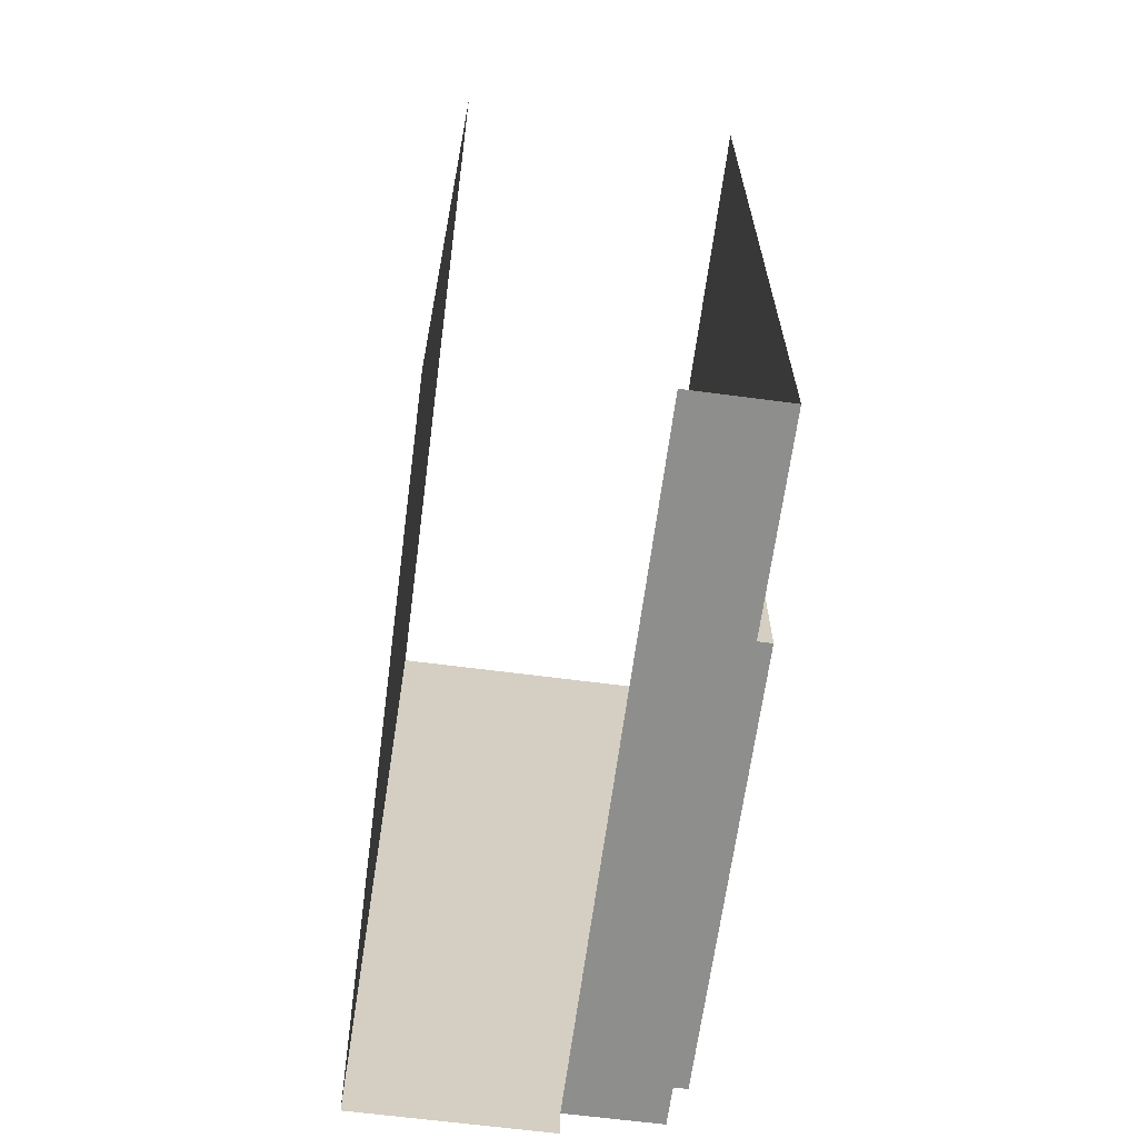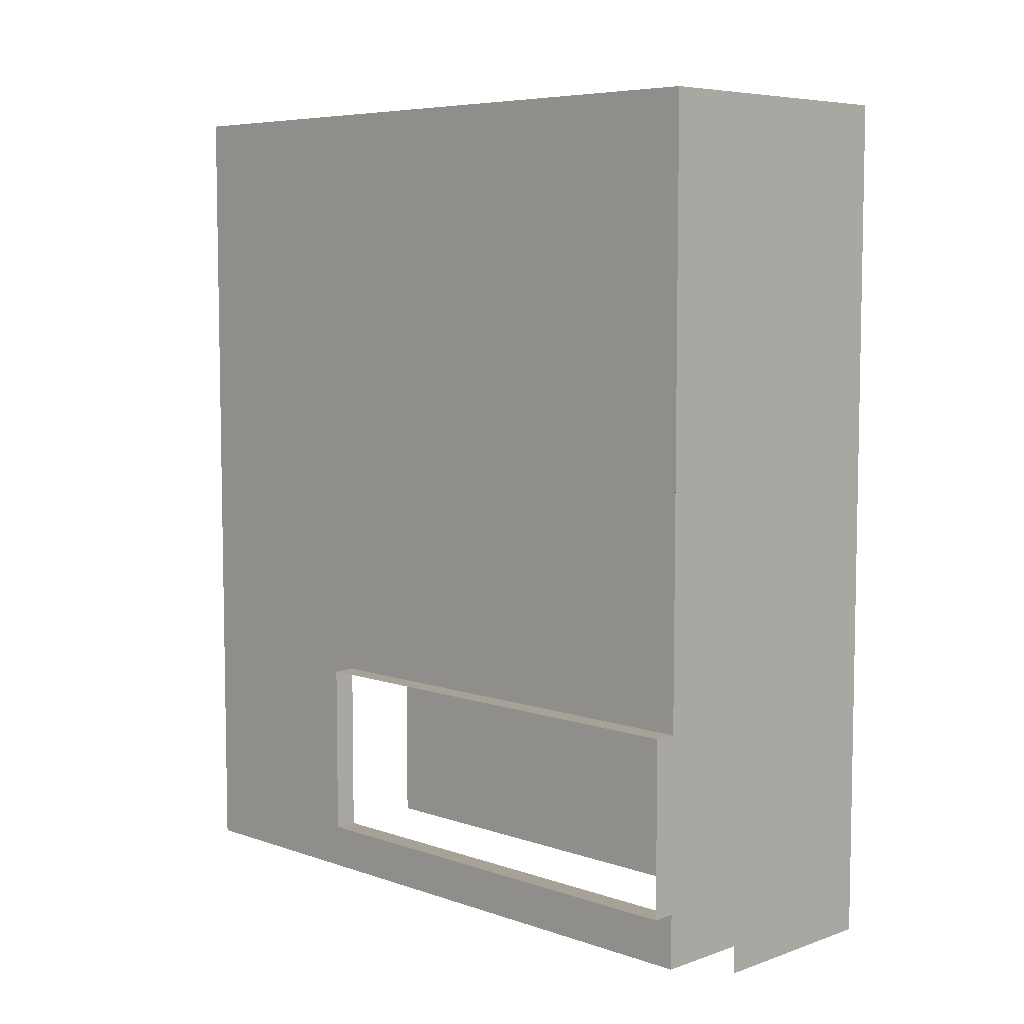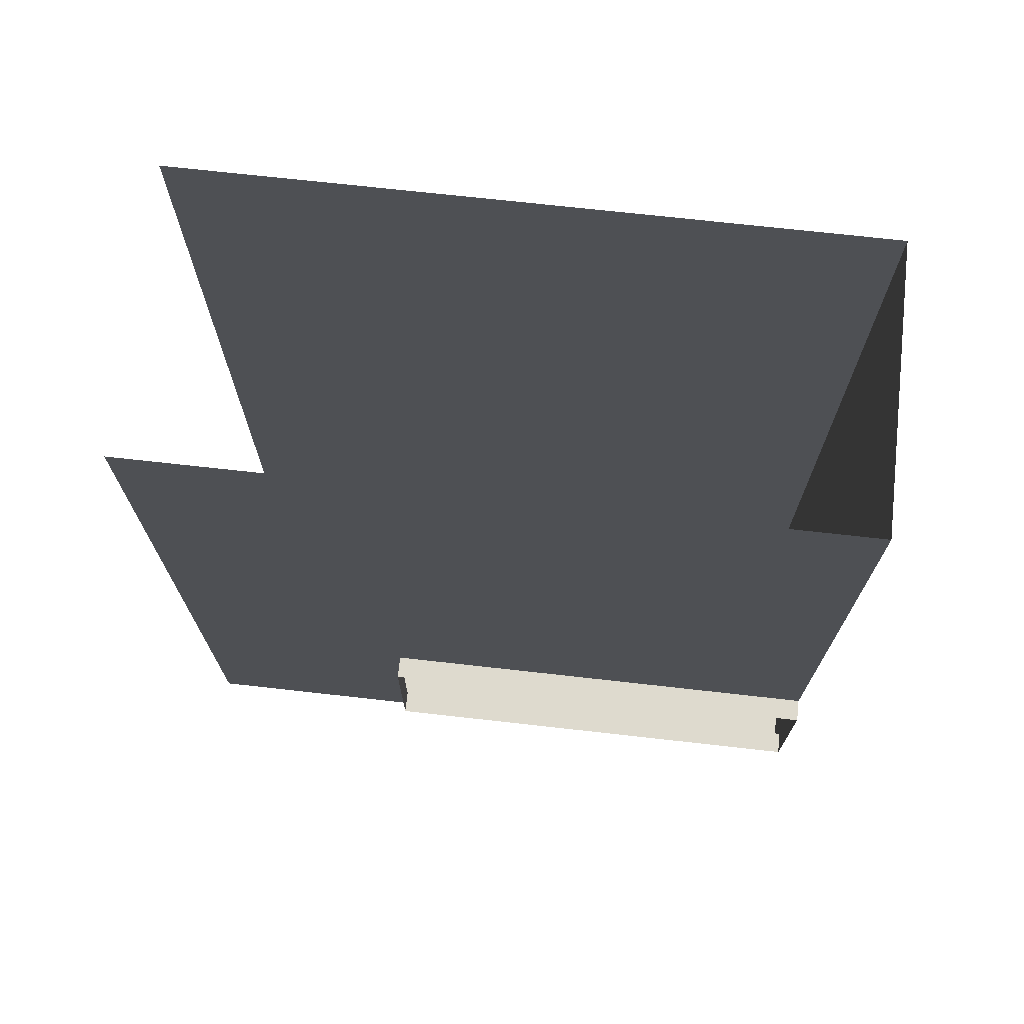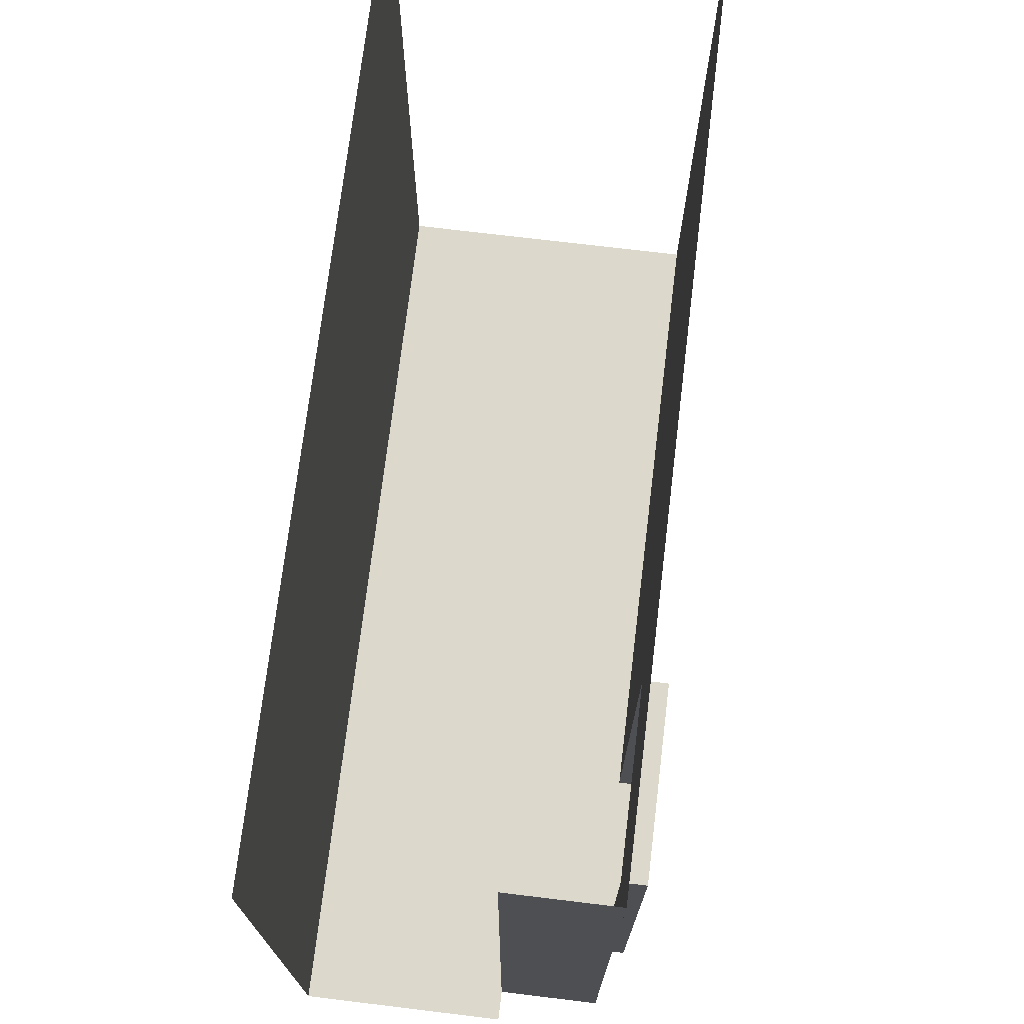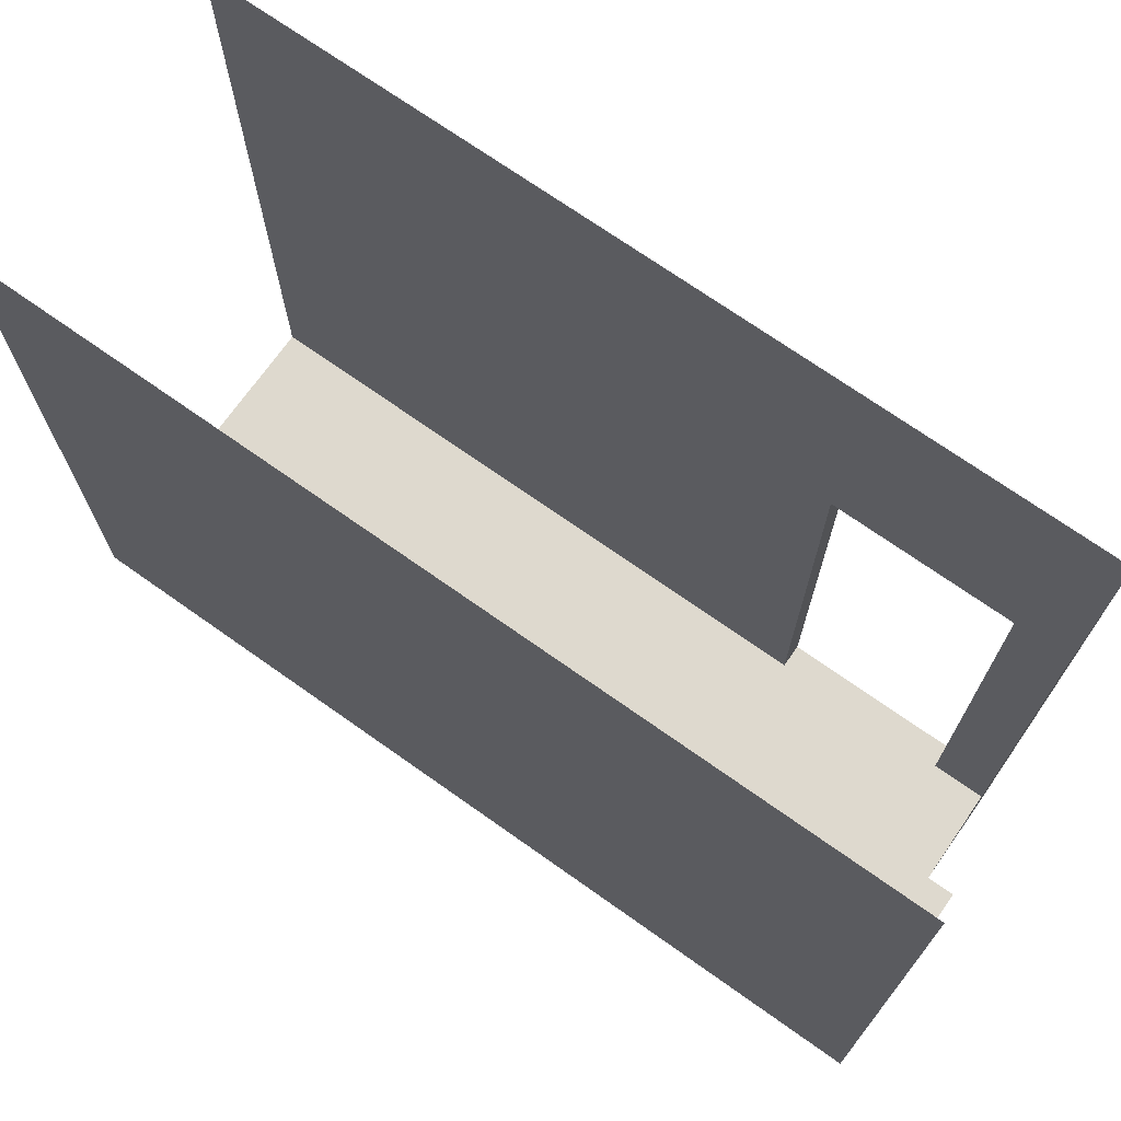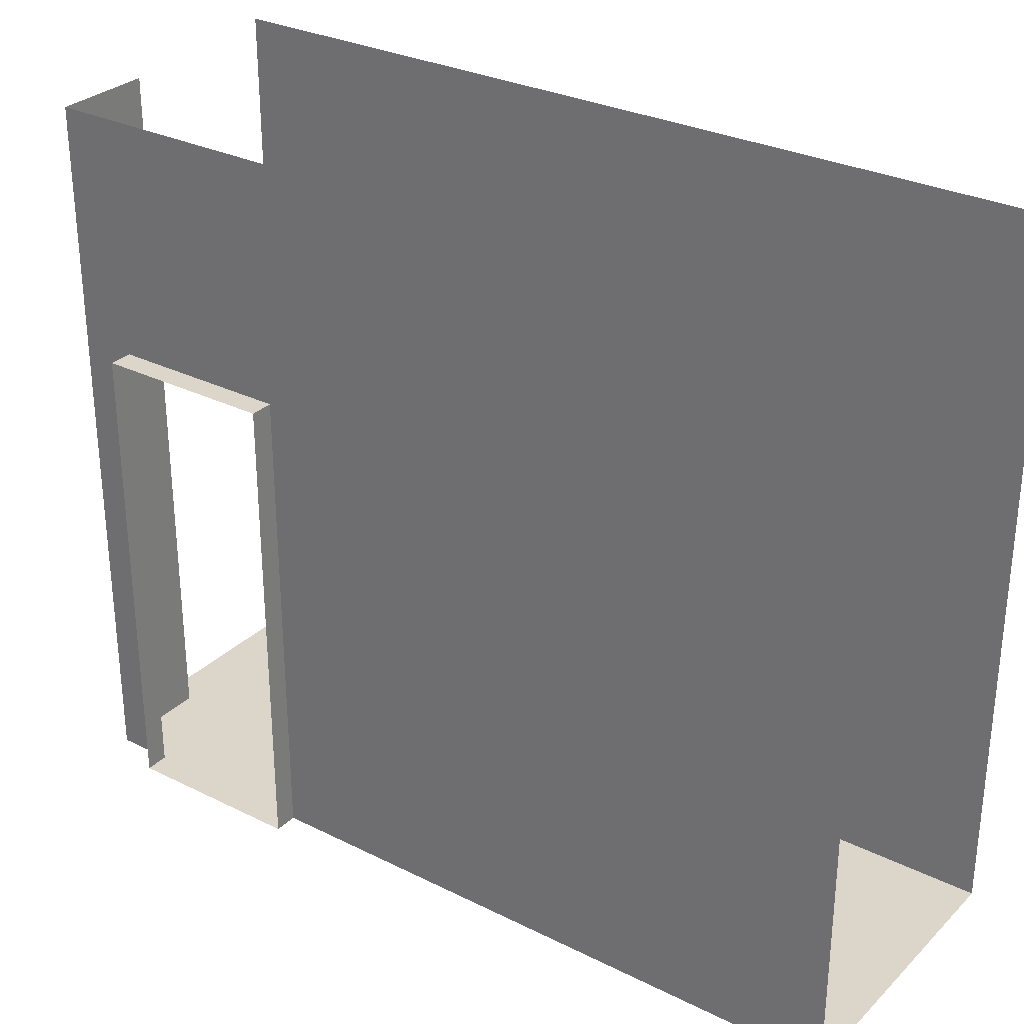
<metadata>
{"format":"obj","ext":"obj","renderer":"f3d","projection":"perspective","resolution":1024,"background":"white","views":[{"elev":-64.9,"azim":172.5,"up":"+Z"},{"elev":6.6,"azim":-45.1,"up":"+Z"},{"elev":71.2,"azim":-83.6,"up":"+Z"},{"elev":72.7,"azim":-173.1,"up":"+Y"},{"elev":71.4,"azim":125.3,"up":"+Y"},{"elev":29.8,"azim":-54.0,"up":"+Y"}]}
</metadata>
<code>
g Mesh1 CUA04 Model
v 15.95 3.015 -13.09
v 16.36 0 -13.09
v 15.95 0 -13.09
f 1 2 3
v 16.36 3.015 -13.09
f 2 1 4
f 3 2 1
v 15.95 0 -12.86
f 2 5 3
v 16.13 0 -9.492
f 5 2 6
f 3 5 2
v 15.95 2.009 -12.86
f 7 3 5
f 3 7 1
f 5 3 7
f 1 7 3
v 15.95 2.009 -12.1
f 8 1 7
v 15.95 0 -9.492
f 9 1 8
v 15.95 3.015 -9.492
f 1 9 10
f 10 9 1
f 8 1 9
f 7 1 8
v 15.85 2.009 -12.86
f 11 8 7
v 15.85 2.009 -12.1
f 8 11 12
f 12 11 8
f 7 8 11
f 5 11 7
v 15.85 -4.118e-32 -12.86
f 11 5 13
f 13 5 11
v 15.95 0 -12.1
f 14 13 5
v 15.85 -4.118e-32 -12.1
f 13 14 15
f 15 14 13
f 14 12 15
f 12 14 8
f 15 12 14
f 8 14 12
f 14 9 8
f 14 5 9
f 5 13 14
f 9 5 14
f 9 5 6
f 6 5 9
f 6 2 5
v 16.89 0 -9.492
f 6 2 16
f 16 2 6
v 17.21 0 -13.21
f 2 17 16
v 16.36 0 -13.21
f 17 2 18
f 18 2 17
f 16 17 2
v 17.21 0 -9.492
f 16 17 19
f 19 17 16
v 17.21 3.015 -9.492
f 17 20 19
v 17.21 3.015 -13.21
f 20 17 21
f 19 20 17
f 21 17 20
f 8 9 14
f 7 11 5
f 4 1 2
g Mesh2 CUA04 Model
l 3 2
l 3 1
l 5 3
l 5 13
l 7 5
l 8 7
l 14 8
l 9 14
l 6 9
l 16 6
l 19 16
l 19 17
l 19 20
l 20 21
l 21 17
l 18 17
l 2 18
l 2 4
l 1 4
l 10 1
l 9 10
l 14 15
l 13 15
l 11 13
l 7 11
l 12 11
l 8 12
l 15 12

</code>
